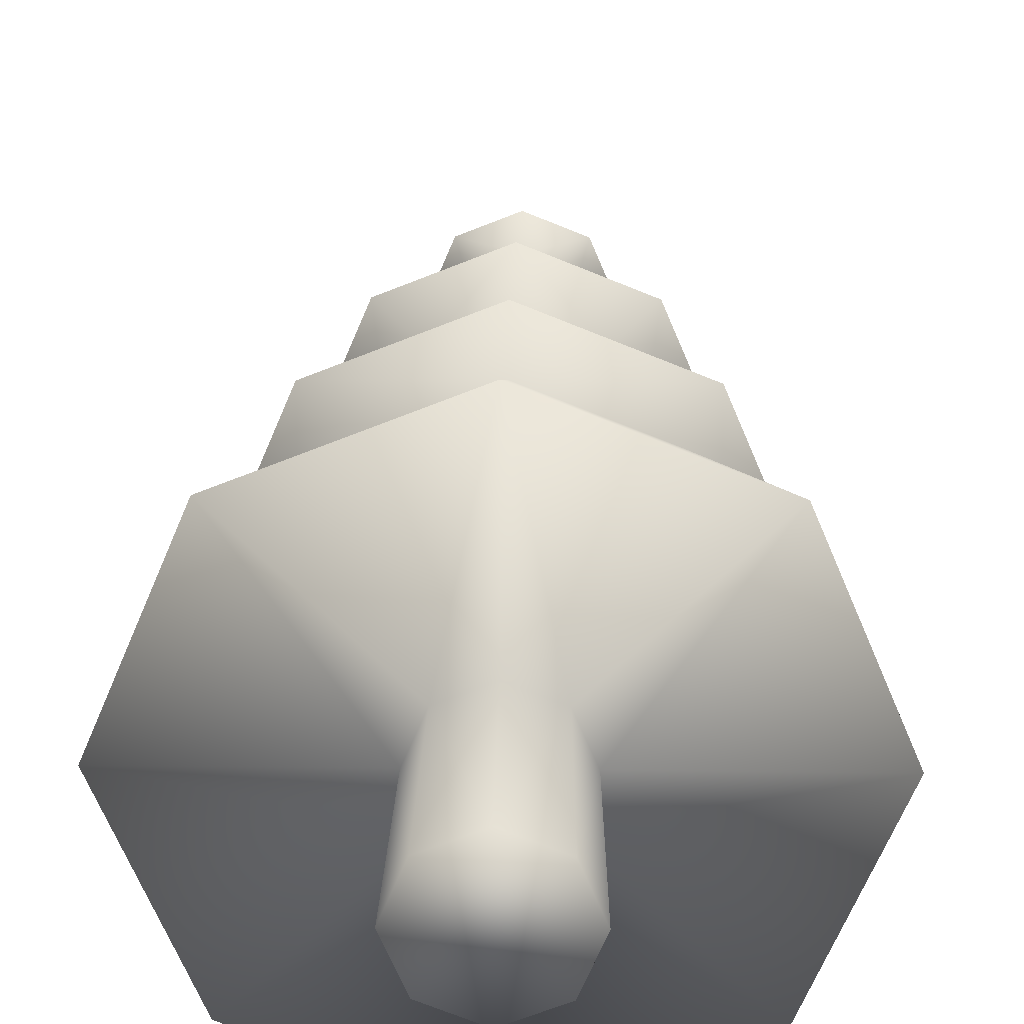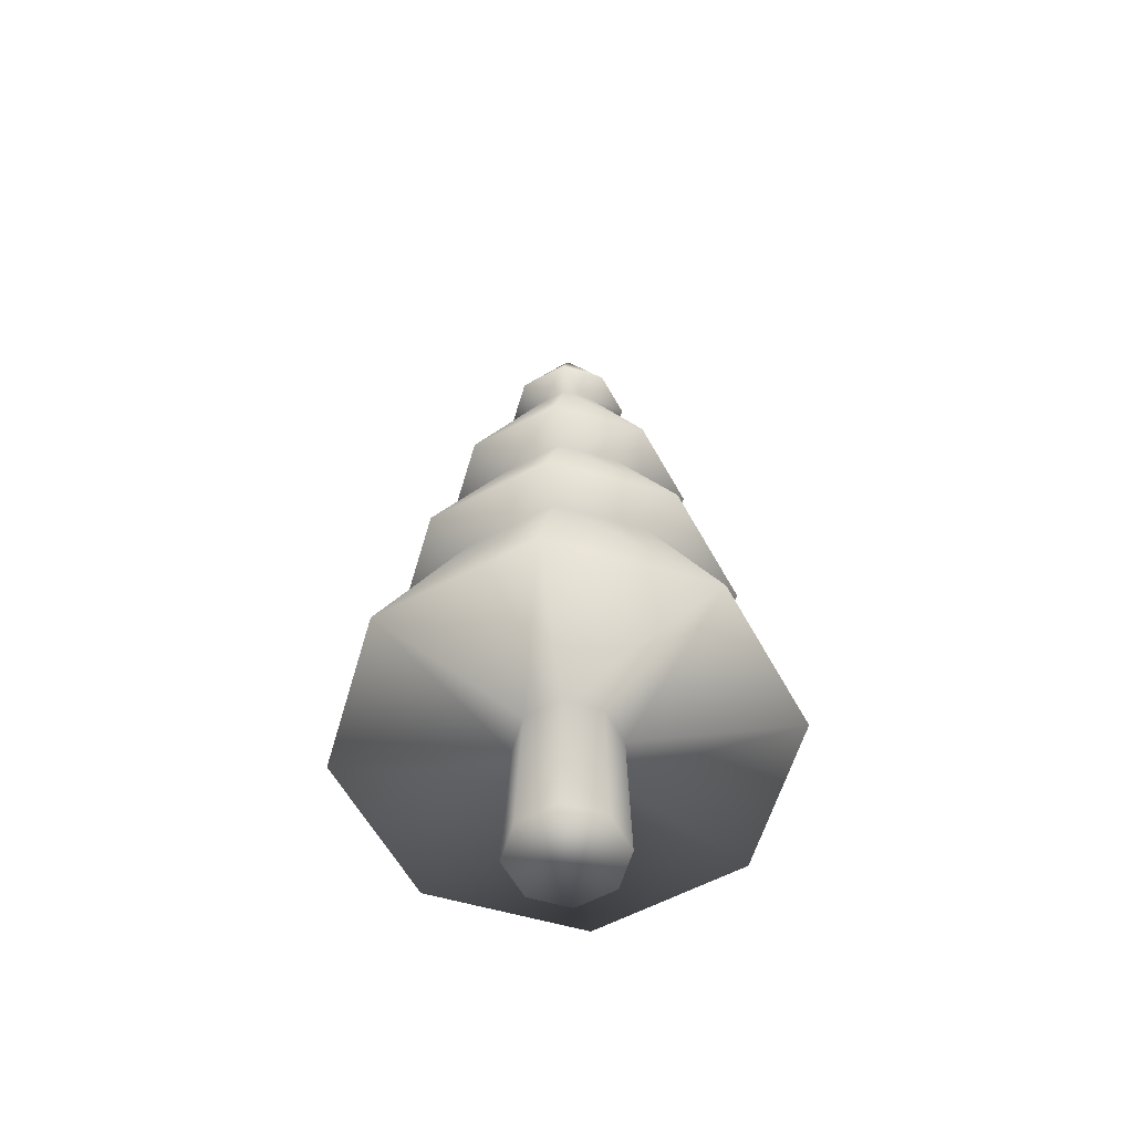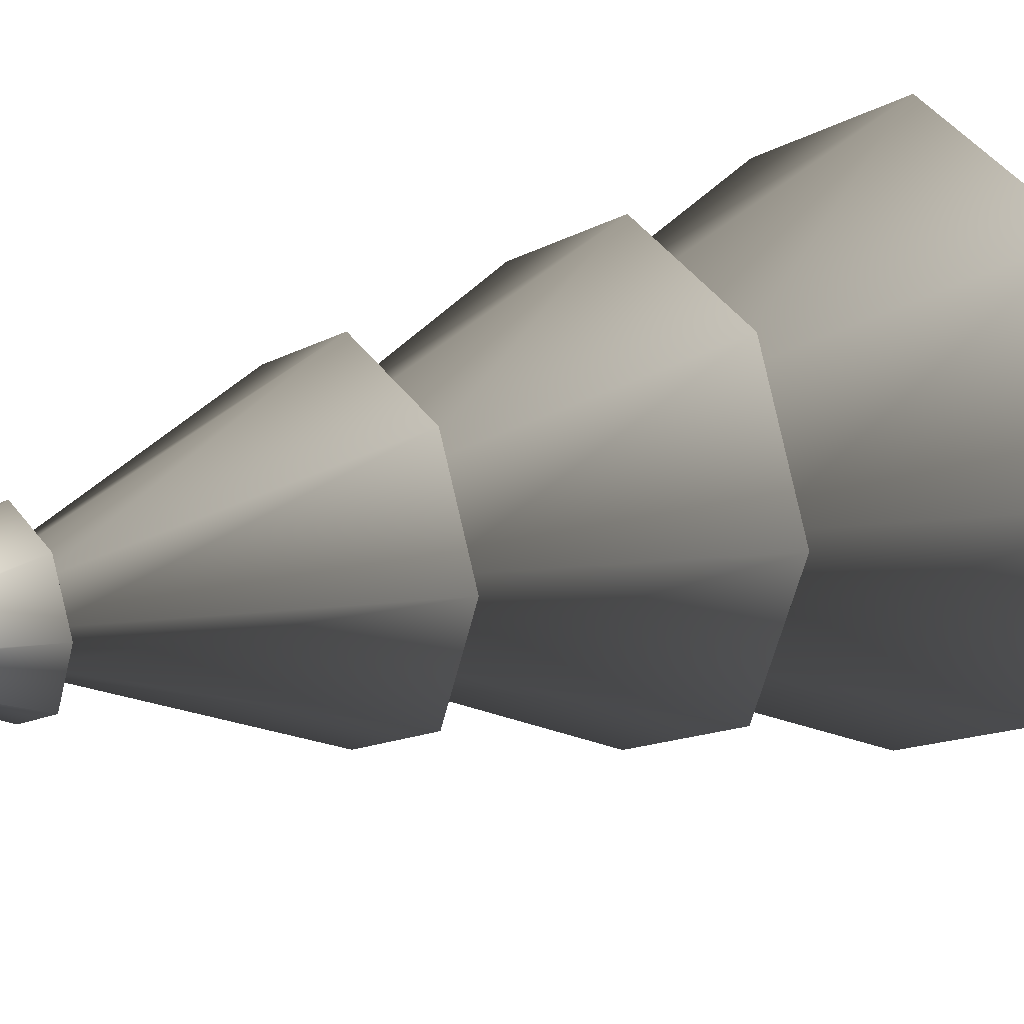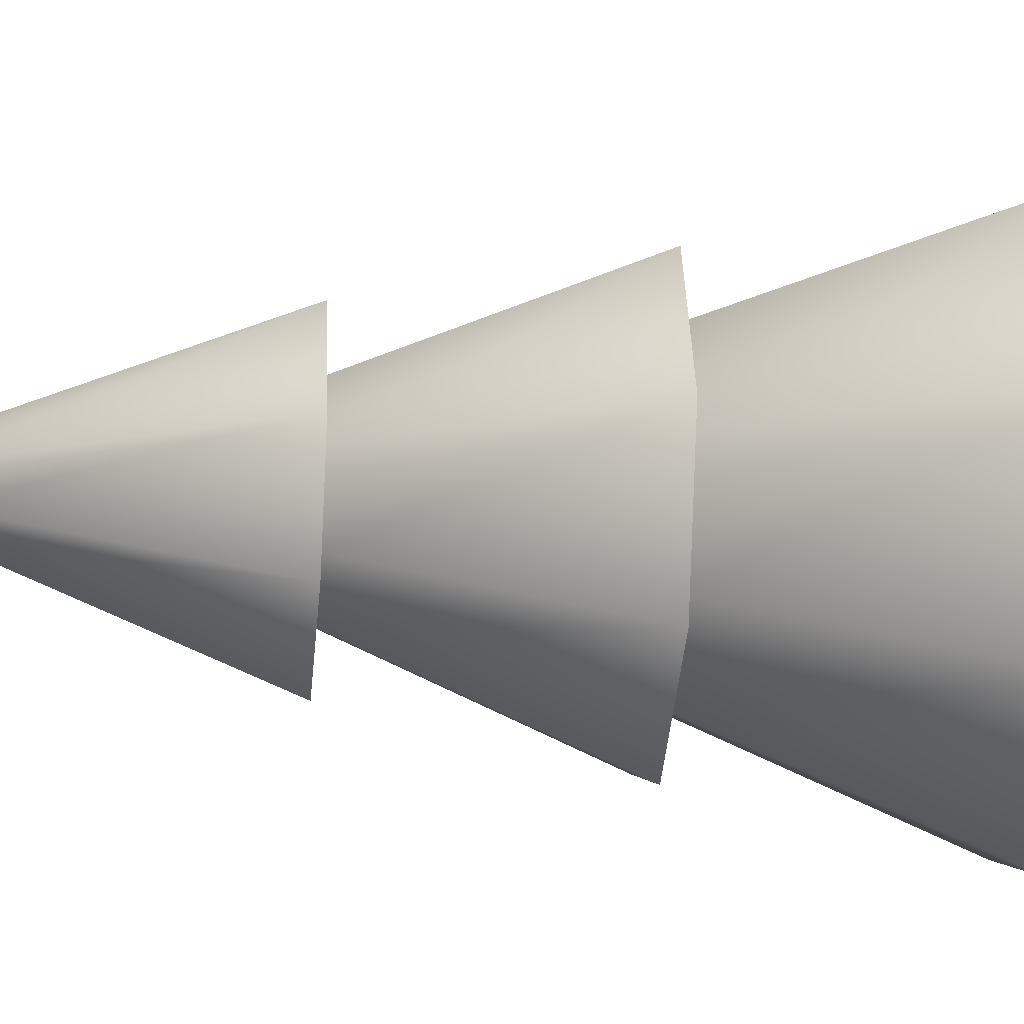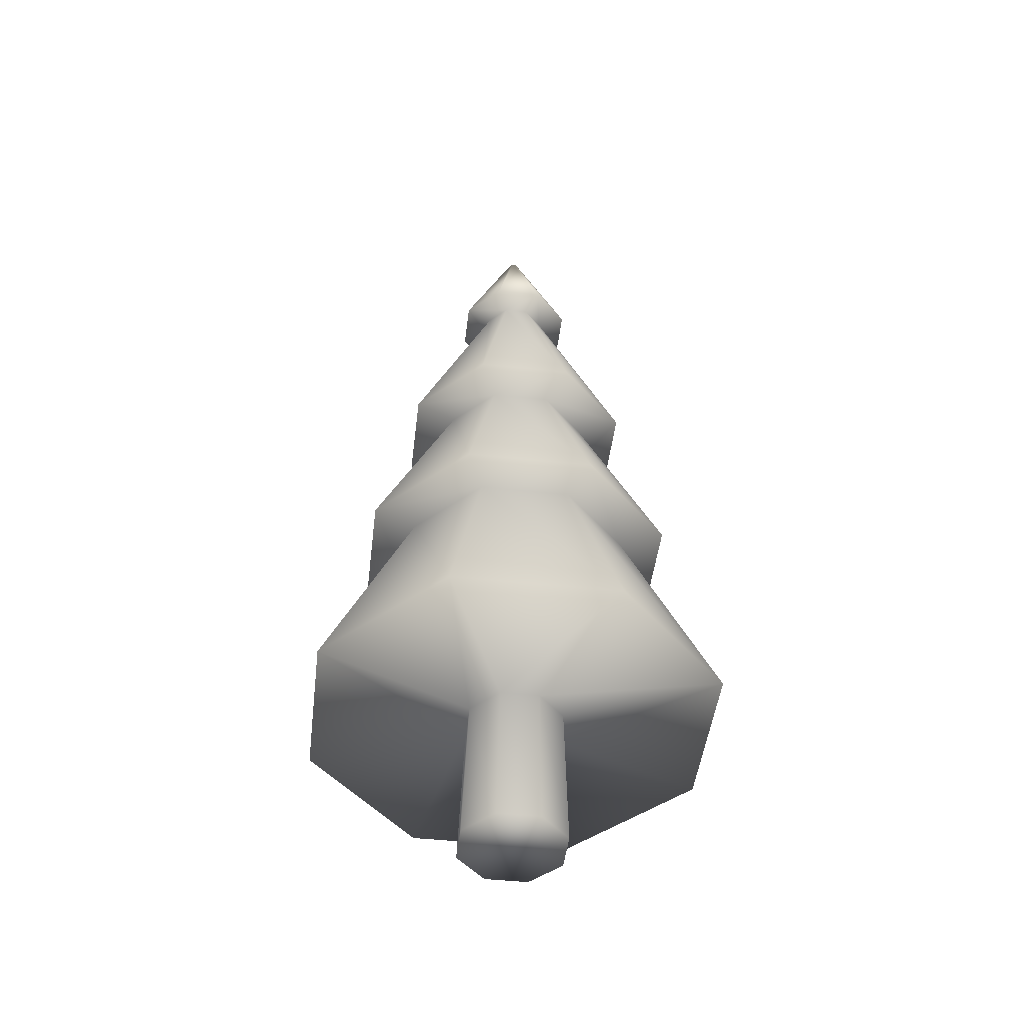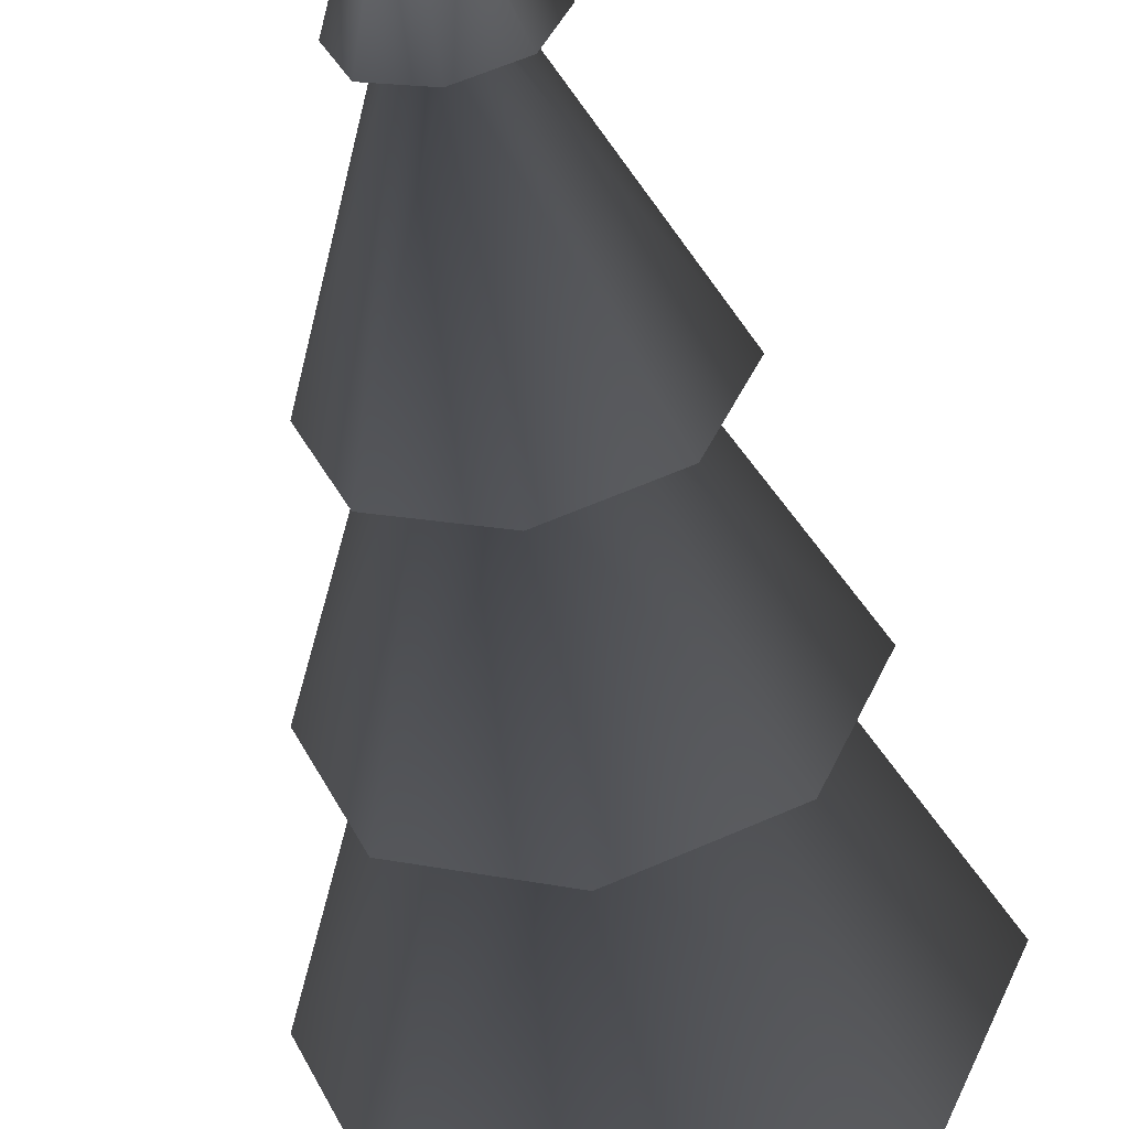
<metadata>
{"format":"obj","ext":"obj","renderer":"f3d","projection":"perspective","resolution":1024,"background":"white","views":[{"elev":25.0,"azim":1.1,"up":"+Z"},{"elev":-59.0,"azim":-38.9,"up":"+Y"},{"elev":16.1,"azim":-126.9,"up":"+Z"},{"elev":-24.0,"azim":-95.9,"up":"+Z"},{"elev":-47.0,"azim":-74.3,"up":"+Y"},{"elev":-52.9,"azim":-170.2,"up":"+Z"}]}
</metadata>
<code>
o Cylinder
v -0.001268 4.469 -0.0124
v 0.2119 3.831 -0.2031
v -0.001654 3.831 -0.2915
v 0.0159 4.469 -0.005285
v 0.3003 3.831 0.01045
v 0.02302 4.469 0.01189
v 0.2119 3.831 0.224
v 0.0159 4.469 0.02906
v -0.001654 3.831 0.3124
v -0.01844 4.469 0.02906
v -0.2152 3.831 0.224
v -0.02556 4.469 0.01189
v -0.3036 3.831 0.01045
v -0.001268 4.469 0.03617
v -0.01844 4.469 -0.005285
v -0.2152 3.831 -0.2031
v 0.1842 -1e-06 0.1941
v -0.1922 -1e-06 0.1941
v -0.1922 -1e-06 -0.1823
v -0.4226 2.788 -0.4122
v -0.001654 3.831 -0.1461
v -0.002285 2.788 -0.5863
v -0.5967 2.788 0.008093
v -0.1124 3.831 -0.1003
v -0.4226 2.788 0.4284
v -0.1582 3.831 0.01045
v -0.002285 2.788 0.6025
v -0.1124 3.831 0.1211
v 0.109 3.831 0.1211
v 0.418 2.788 0.4284
v 0.1549 3.831 0.01045
v 0.5921 2.788 0.008093
v 0.109 3.831 -0.1003
v 0.418 2.788 -0.4122
v -0.002285 2.788 -0.3647
v 0.5631 1.828 -0.56
v -0.002865 1.828 -0.7945
v 0.2613 2.788 -0.2555
v 0.7975 1.828 0.005927
v 0.3705 2.788 0.008093
v 0.5631 1.828 0.5719
v 0.2613 2.788 0.2717
v -0.002865 1.828 0.8063
v -0.2659 2.788 0.2717
v -0.5688 1.828 0.5719
v -0.3751 2.788 0.008093
v -0.8032 1.828 0.005927
v -0.2659 2.788 -0.2555
v -0.5688 1.828 -0.56
v -0.7345 0.7459 -0.7275
v -0.002865 1.828 -0.5659
v -0.00352 0.7459 -1.03
v -1.037 0.7459 0.003485
v -0.4072 1.828 -0.3984
v -0.7345 0.7459 0.7344
v -0.5747 1.828 0.005927
v -0.00352 0.7459 1.037
v -0.4072 1.828 0.4102
v 0.4014 1.828 0.4102
v 0.7274 0.7459 0.7344
v 0.5689 1.828 0.005927
v 1.03 0.7459 0.003485
v 0.4014 1.828 -0.3984
v 0.7274 0.7459 -0.7275
v -0.003806 0.7285 -0.2297
v 0.1842 -1e-06 -0.1823
v -0.004 -1e-06 -0.2603
v 0.1687 0.7285 -0.1582
v 0.2622 -1e-06 0.005903
v 0.2401 0.7285 0.01422
v 0.1687 0.7285 0.1867
v -0.004 -1e-06 0.2721
v -0.1763 0.7285 0.1867
v -0.2477 0.7285 0.01422
v -0.2702 -1e-06 0.005903
v -0.1763 0.7285 -0.1582
v -0.002285 2.788 0.3809
v -0.001654 3.831 0.167
v -0.002865 1.828 0.5777
v -0.003806 0.7285 0.2581
f 1 2 3
f 4 5 2
f 6 7 5
f 8 9 7
f 9 10 11
f 11 12 13
f 10 14 6
f 13 15 16
f 16 1 3
f 17 18 19
f 20 21 22
f 23 24 20
f 25 26 23
f 27 28 25
f 29 27 30
f 31 30 32
f 33 32 34
f 21 34 22
f 35 36 37
f 38 39 36
f 40 41 39
f 42 43 41
f 43 44 45
f 45 46 47
f 47 48 49
f 49 35 37
f 50 51 52
f 53 54 50
f 55 56 53
f 57 58 55
f 59 57 60
f 61 60 62
f 63 62 64
f 51 64 52
f 65 66 67
f 68 69 66
f 70 17 69
f 71 72 17
f 72 73 18
f 18 74 75
f 75 76 19
f 19 65 67
f 22 38 35
f 34 40 38
f 40 30 42
f 42 27 77
f 27 44 77
f 25 46 44
f 46 20 48
f 48 22 35
f 16 21 24
f 26 16 24
f 11 26 28
f 78 11 28
f 7 78 29
f 31 7 29
f 2 31 33
f 3 33 21
f 49 51 54
f 56 49 54
f 45 56 58
f 79 45 58
f 41 79 59
f 61 41 59
f 36 61 63
f 37 63 51
f 65 64 68
f 68 62 70
f 70 60 71
f 71 57 80
f 57 73 80
f 55 74 73
f 53 76 74
f 50 65 76
f 1 4 2
f 4 6 5
f 6 8 7
f 8 14 9
f 9 14 10
f 11 10 12
f 6 4 12
f 1 15 12
f 12 10 6
f 14 8 6
f 4 1 12
f 13 12 15
f 16 15 1
f 19 67 66
f 66 69 17
f 17 72 18
f 18 75 19
f 19 66 17
f 20 24 21
f 23 26 24
f 25 28 26
f 27 78 28
f 29 78 27
f 31 29 30
f 33 31 32
f 21 33 34
f 35 38 36
f 38 40 39
f 40 42 41
f 42 77 43
f 43 77 44
f 45 44 46
f 47 46 48
f 49 48 35
f 50 54 51
f 53 56 54
f 55 58 56
f 57 79 58
f 59 79 57
f 61 59 60
f 63 61 62
f 51 63 64
f 65 68 66
f 68 70 69
f 70 71 17
f 71 80 72
f 72 80 73
f 18 73 74
f 75 74 76
f 19 76 65
f 22 34 38
f 34 32 40
f 40 32 30
f 42 30 27
f 27 25 44
f 25 23 46
f 46 23 20
f 48 20 22
f 16 3 21
f 26 13 16
f 11 13 26
f 78 9 11
f 7 9 78
f 31 5 7
f 2 5 31
f 3 2 33
f 49 37 51
f 56 47 49
f 45 47 56
f 79 43 45
f 41 43 79
f 61 39 41
f 36 39 61
f 37 36 63
f 65 52 64
f 68 64 62
f 70 62 60
f 71 60 57
f 57 55 73
f 55 53 74
f 53 50 76
f 50 52 65

</code>
